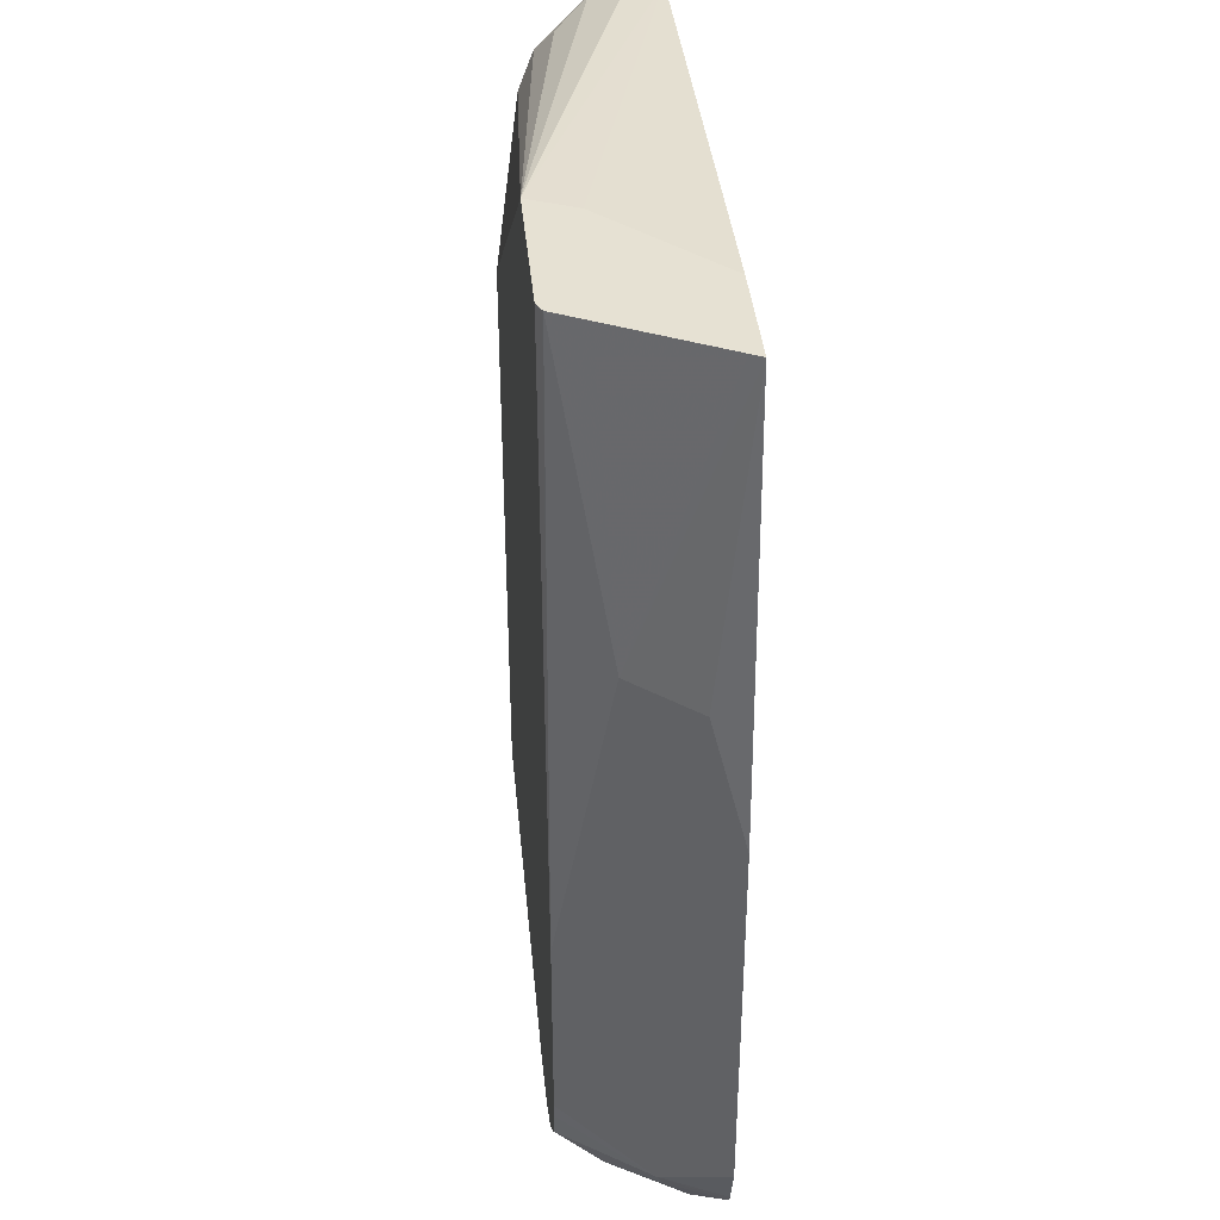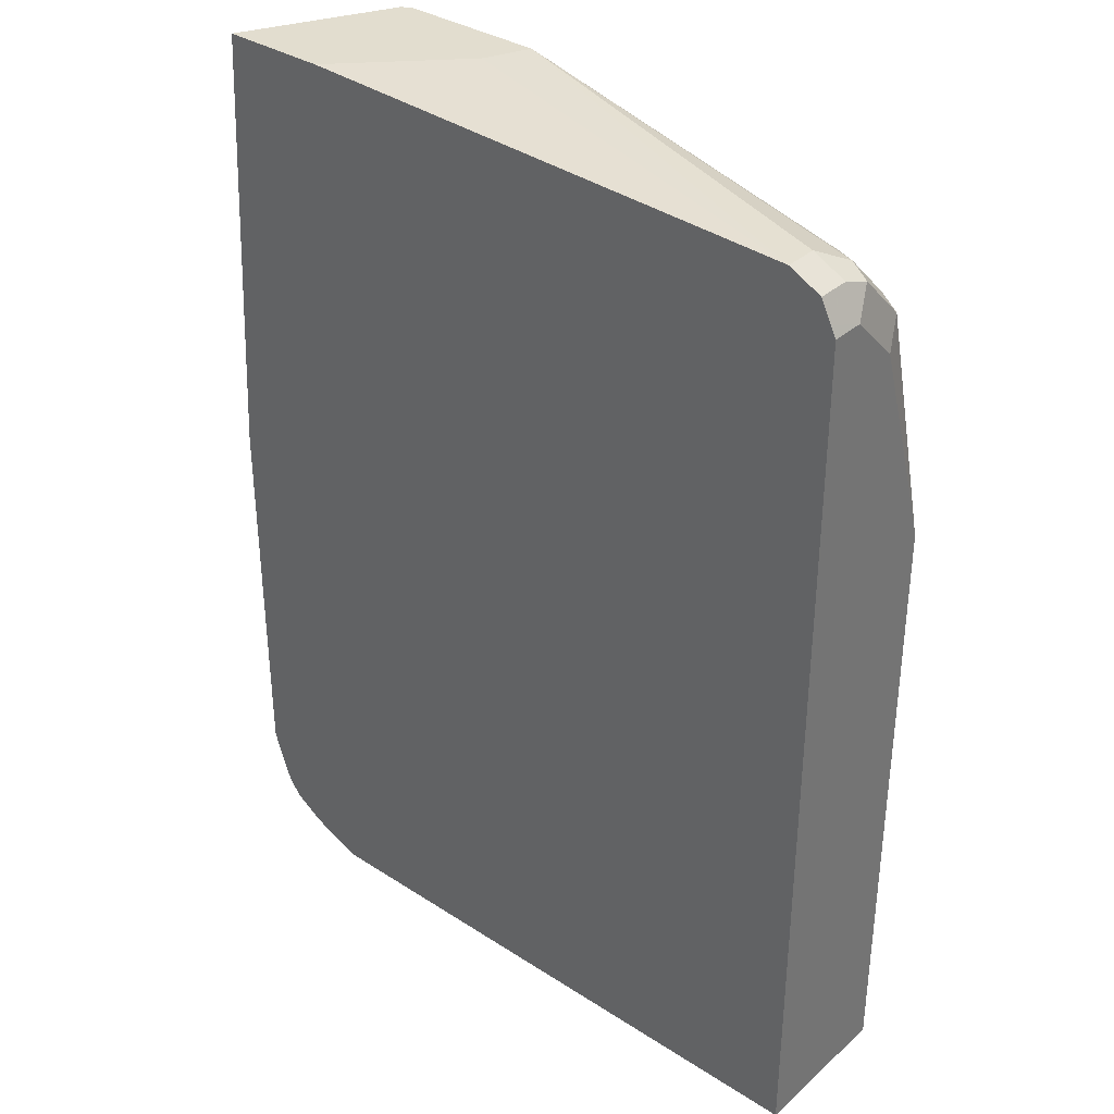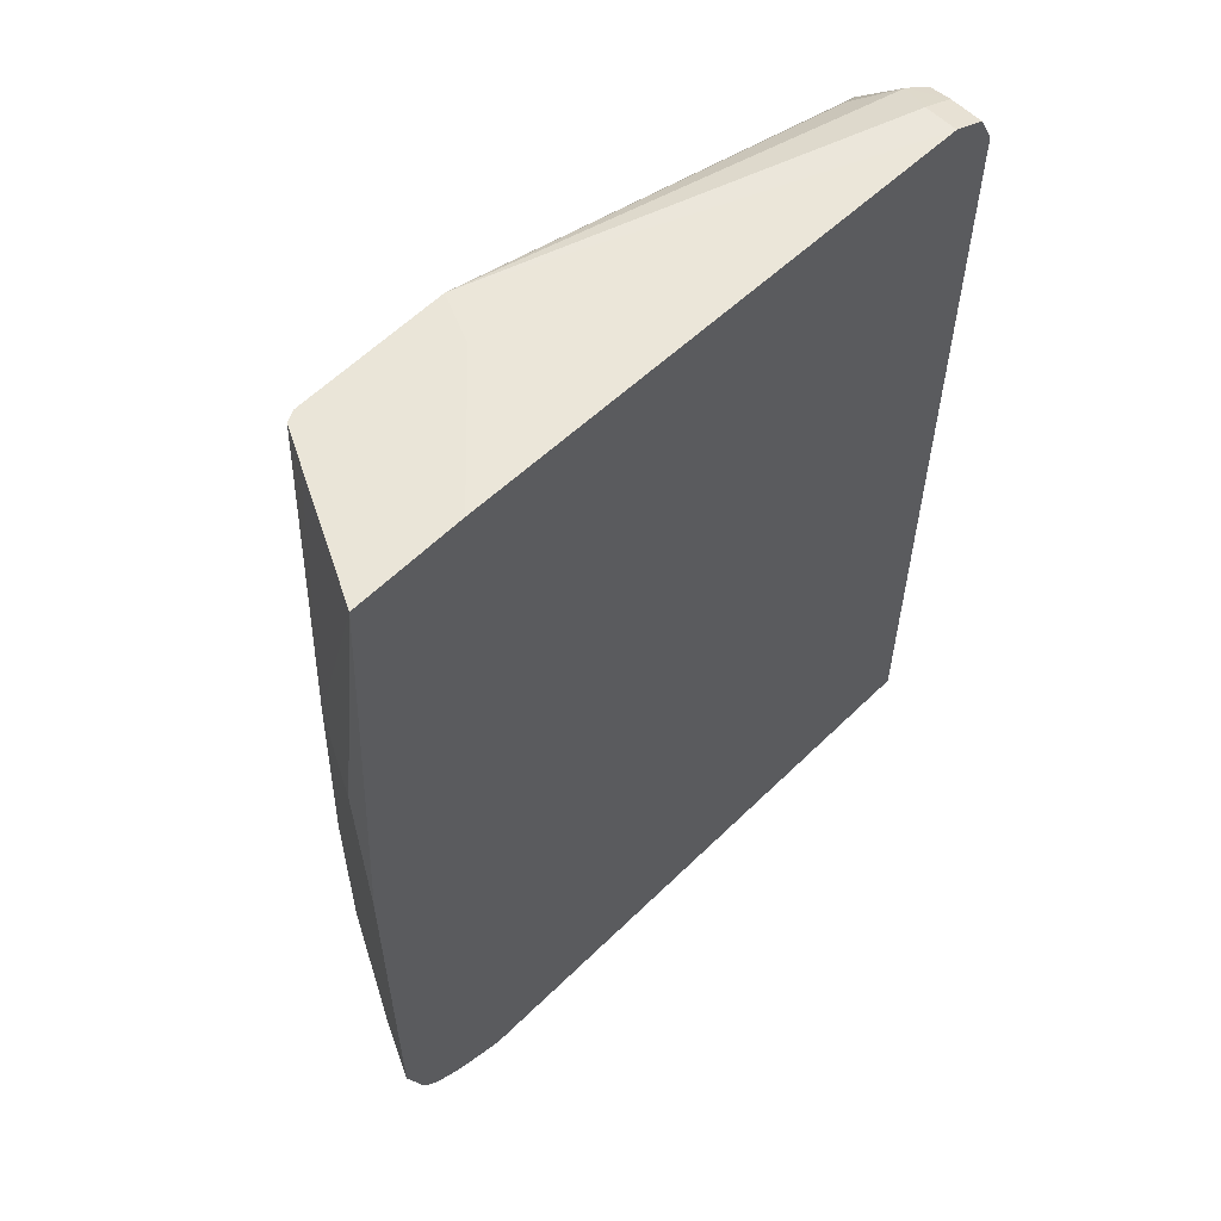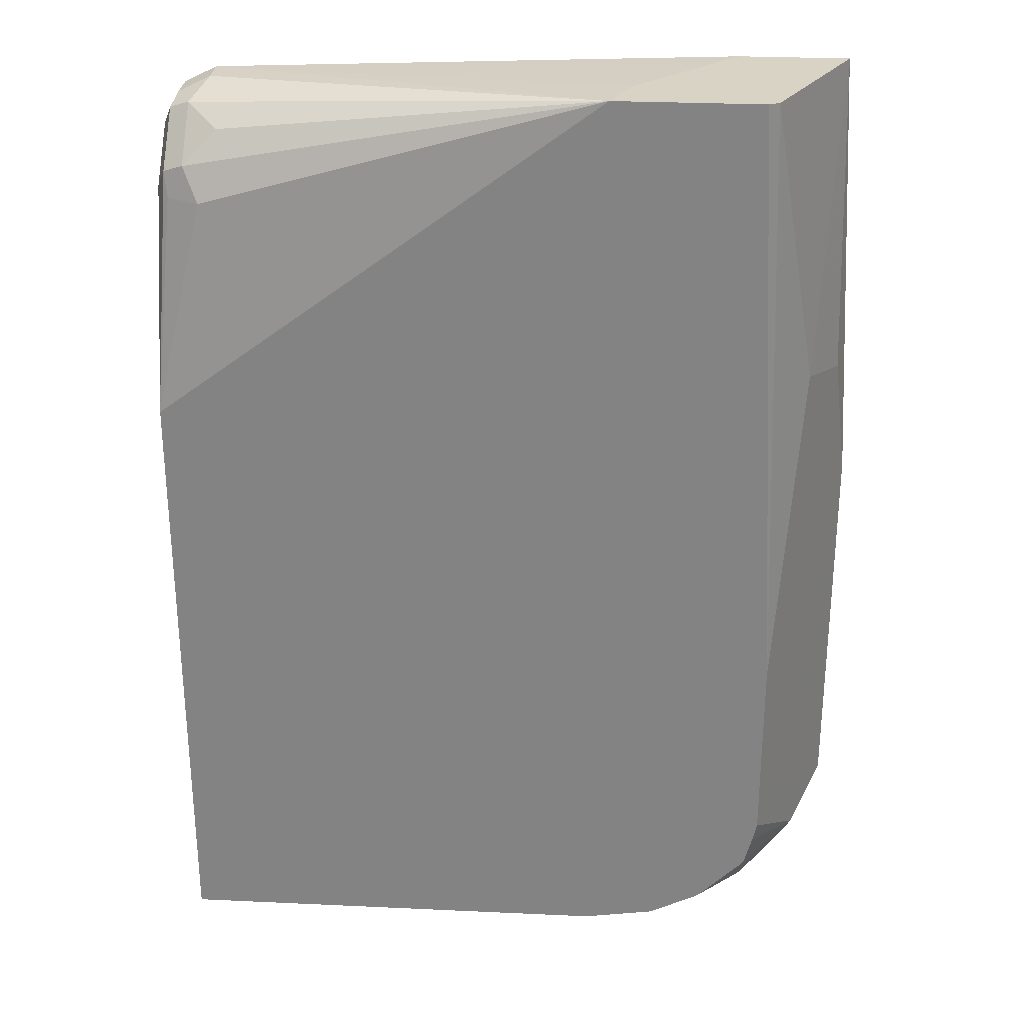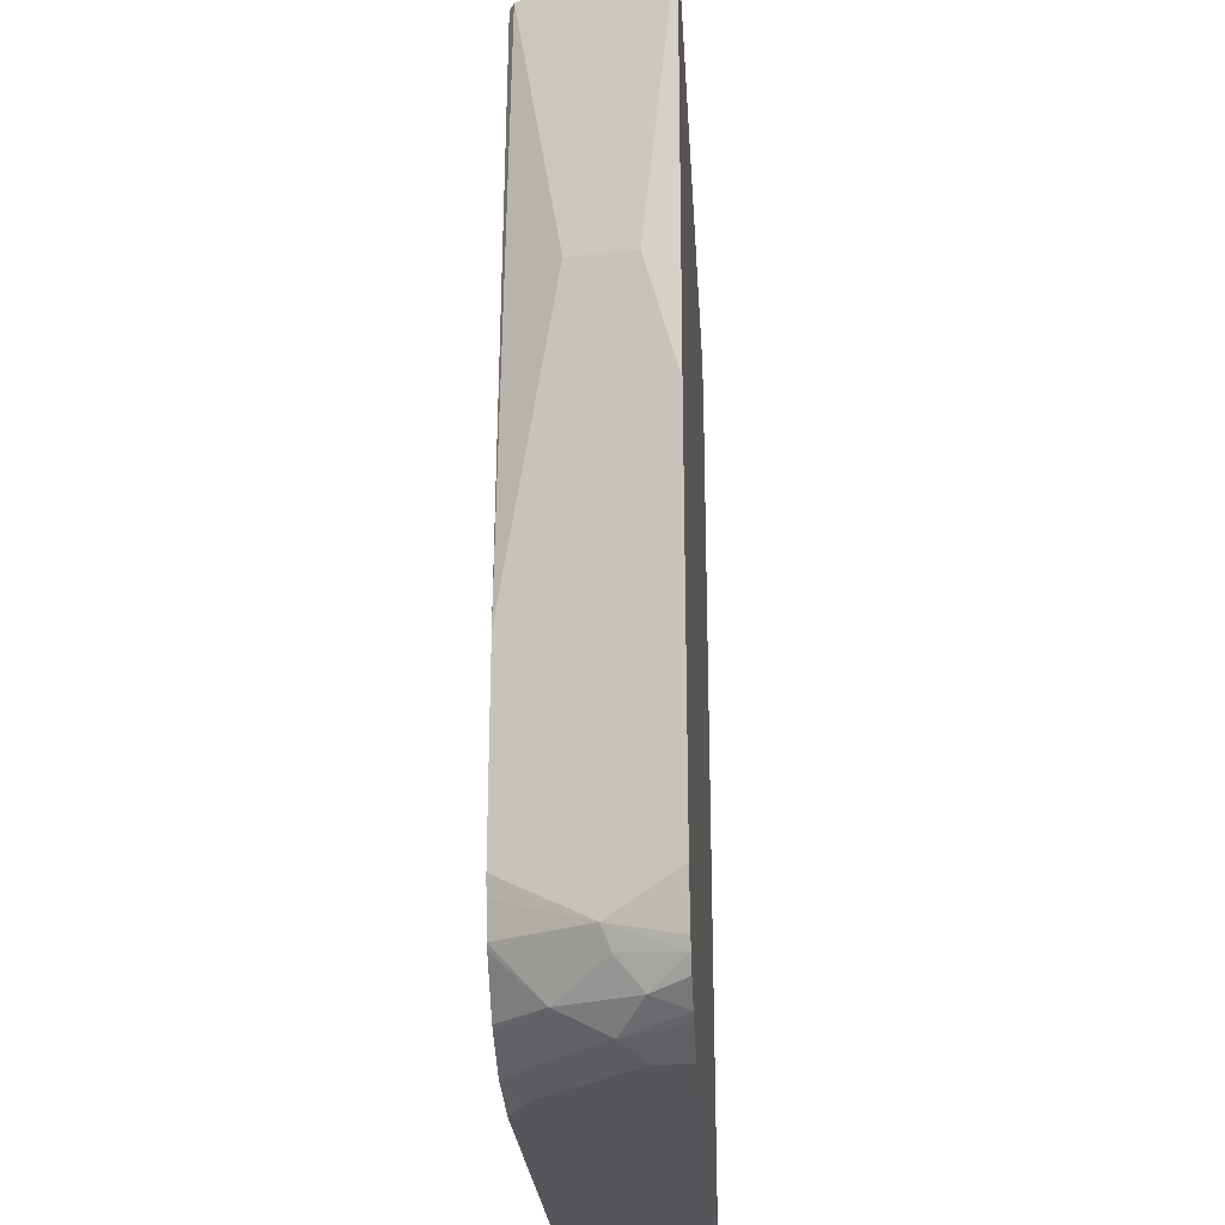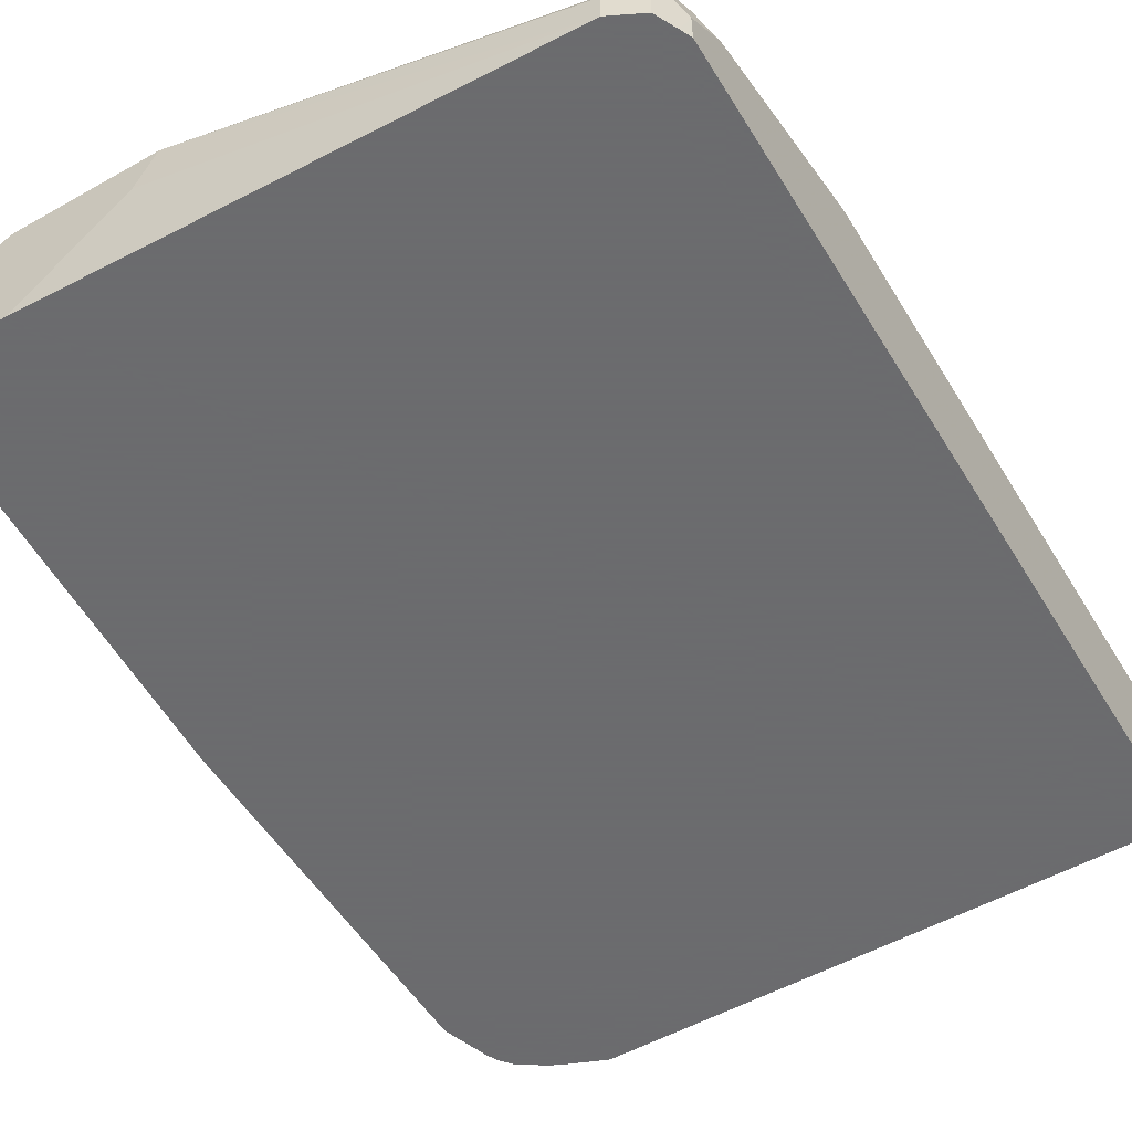
<metadata>
{"format":"obj","ext":"obj","renderer":"f3d","projection":"perspective","resolution":1024,"background":"white","views":[{"elev":38.8,"azim":84.6,"up":"+Y"},{"elev":35.0,"azim":-139.4,"up":"+Y"},{"elev":59.2,"azim":134.9,"up":"+Y"},{"elev":28.3,"azim":4.0,"up":"+Y"},{"elev":-25.3,"azim":93.6,"up":"+Y"},{"elev":-53.5,"azim":-149.0,"up":"+Z"}]}
</metadata>
<code>
v 0.0001494 -0.9449 0.1302
v 0.2465 -0.9449 0.1302
v 0.0001494 -0.9449 0.1939
v 0.0001494 -0.5749 0.1302
v 0.2647 -0.9374 0.1302
v 0.2465 -0.9449 0.1438
v 0.1849 -0.9449 0.1939
v 0.0001494 -0.6857 0.1939
v 0.0001494 -0.5749 0.144
v 0.002396 -0.5704 0.1302
v 0.2693 -0.9351 0.1302
v 0.2568 -0.9397 0.1541
v 0.2054 -0.9449 0.1849
v 0.2145 -0.9403 0.1939
v 0.1873 -0.5459 0.1939
v 0.02054 -0.5957 0.1849
v 0.00686 -0.5957 0.178
v 0.005161 -0.5854 0.1746
v 0.0001494 -0.6728 0.1899
v 0.0001494 -0.5955 0.1646
v 0.005161 -0.5649 0.1541
v 0.00686 -0.5615 0.1438
v 0.00686 -0.5615 0.1302
v 0.2739 -0.9312 0.1438
v 0.2806 -0.9278 0.1302
v 0.2568 -0.9294 0.1746
v 0.2362 -0.9397 0.1746
v 0.2169 -0.9394 0.1939
v 0.2489 -0.5459 0.1939
v 0.1954 -0.5459 0.1749
v 0.02054 -0.5546 0.1302
v 0.02054 -0.5546 0.1438
v 0.01372 -0.5615 0.1575
v 0.0274 -0.5683 0.1712
v 0.01372 -0.582 0.178
v 0.2852 -0.922 0.1302
v 0.2773 -0.9192 0.1541
v 0.267 -0.9243 0.1643
v 0.2374 -0.9289 0.1939
v 0.235 -0.9303 0.1939
v 0.2807 -0.9106 0.1575
v 0.2574 -0.9086 0.1939
v 0.2555 -0.9107 0.1939
v 0.2528 -0.5459 0.192
v 0.2625 -0.8056 0.1939
v 0.2389 -0.5459 0.1302
v 0.2875 -0.9174 0.1302
v 0.2944 -0.897 0.1302
v 0.2625 -0.8878 0.1939
v 0.2608 -0.8956 0.1939
v 0.2533 -0.5459 0.1917
v 0.2944 -0.7326 0.1302
v 0.2807 -0.6847 0.1575
v 0.2739 -0.671 0.1712
v 0.2841 -0.5459 0.1302
v 0.2602 -0.5459 0.178
v 0.2875 -0.6778 0.1438
v 0.2817 -0.5459 0.135
f 18 20 19
f 21 33 22
f 21 35 33
f 22 33 32
f 24 25 36
f 22 31 23
f 26 39 40
f 24 36 37
f 24 37 38
f 24 38 26
f 22 32 31
f 18 35 21
f 15 31 32
f 16 35 17
f 15 35 16
f 15 34 35
f 15 33 34
f 15 32 33
f 15 30 31
f 15 46 30
f 15 55 46
f 15 58 55
f 15 56 58
f 26 40 27
f 15 51 56
f 17 35 18
f 26 38 37
f 45 48 52
f 26 41 42
f 15 44 51
f 54 58 56
f 54 55 58
f 54 57 55
f 53 57 54
f 52 57 53
f 52 55 57
f 51 54 56
f 45 54 51
f 45 53 54
f 45 52 53
f 45 49 48
f 44 45 51
f 41 50 42
f 41 49 50
f 41 48 49
f 41 47 48
f 36 41 37
f 36 47 41
f 33 35 34
f 30 46 31
f 29 45 44
f 27 40 28
f 26 43 39
f 26 42 43
f 26 37 41
f 15 29 44
f 8 17 18
f 13 27 14
f 3 14 28
f 3 7 14
f 2 5 6
f 1 5 2
f 1 11 5
f 1 25 11
f 1 36 25
f 1 47 36
f 1 48 47
f 1 52 48
f 1 55 52
f 1 46 55
f 1 31 46
f 1 23 31
f 1 10 23
f 1 4 10
f 1 9 4
f 1 20 9
f 14 27 28
f 1 8 19
f 1 3 8
f 1 7 3
f 1 13 7
f 1 6 13
f 1 2 6
f 3 28 40
f 3 40 39
f 1 19 20
f 3 43 42
f 3 39 43
f 12 27 13
f 12 26 27
f 12 24 26
f 11 24 12
f 10 22 23
f 10 21 22
f 9 21 10
f 9 18 21
f 9 20 18
f 8 18 19
f 8 16 17
f 11 25 24
f 3 49 45
f 8 15 16
f 3 50 49
f 3 45 29
f 3 29 15
f 3 15 8
f 3 42 50
f 5 11 12
f 5 12 6
f 6 12 13
f 7 13 14
f 4 9 10

</code>
